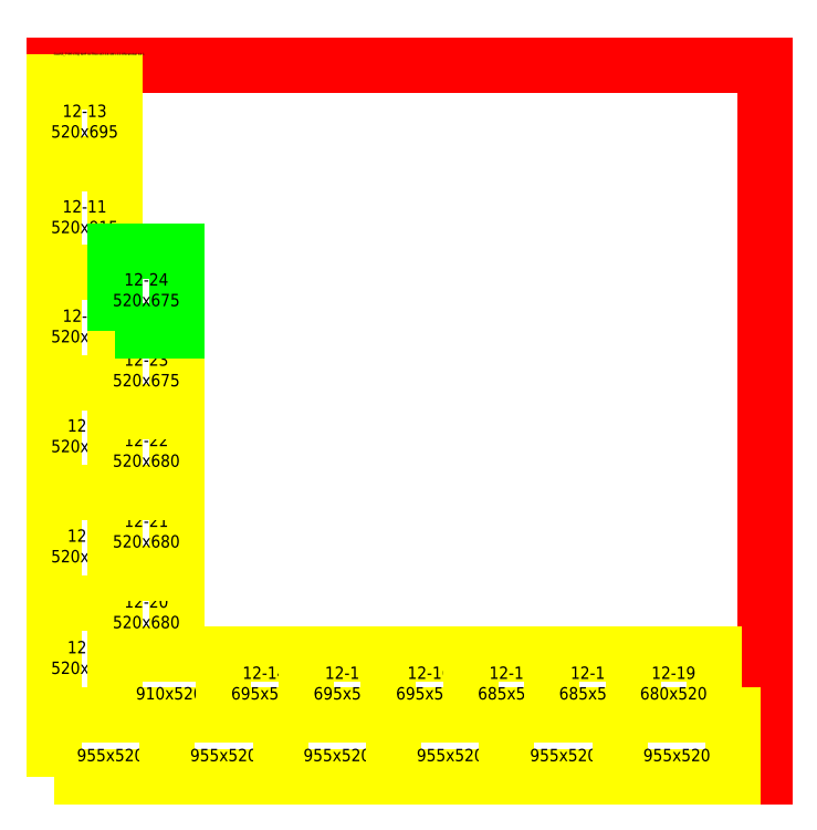
<metadata>
{"format":"dxf","ext":"dxf","renderer":"ezdxf+matplotlib","layout":"modelspace","background":"white","min_lineweight":24,"dpi":150}
</metadata>
<code>
0
SECTION
2
ENTITIES
0
LWPOLYLINE
8
SHEET
90
5
70
0
10
0
20
0
10
6000
20
0
10
6000
20
6000
10
0
20
6000
10
0
20
0
0
LWPOLYLINE
8
GLASS
90
4
70
1
10
0
20
0
10
955
20
0
10
955
20
520
10
0
20
520
0
MTEXT
8
TEXT
10
477.5
20
260
30
0
40
104
41
859.5
71
5
1
12-1\P955x520
0
LWPOLYLINE
8
GLASS
90
4
70
1
10
955
20
0
10
1910
20
0
10
1910
20
520
10
955
20
520
0
MTEXT
8
TEXT
10
1432
20
260
30
0
40
104
41
859.5
71
5
1
12-2\P955x520
0
LWPOLYLINE
8
GLASS
90
4
70
1
10
1910
20
0
10
2865
20
0
10
2865
20
520
10
1910
20
520
0
MTEXT
8
TEXT
10
2388
20
260
30
0
40
104
41
859.5
71
5
1
12-3\P955x520
0
LWPOLYLINE
8
GLASS
90
4
70
1
10
2865
20
0
10
3820
20
0
10
3820
20
520
10
2865
20
520
0
MTEXT
8
TEXT
10
3342
20
260
30
0
40
104
41
859.5
71
5
1
12-4\P955x520
0
LWPOLYLINE
8
GLASS
90
4
70
1
10
3820
20
0
10
4775
20
0
10
4775
20
520
10
3820
20
520
0
MTEXT
8
TEXT
10
4298
20
260
30
0
40
104
41
859.5
71
5
1
12-5\P955x520
0
LWPOLYLINE
8
GLASS
90
4
70
1
10
4775
20
0
10
5730
20
0
10
5730
20
520
10
4775
20
520
0
MTEXT
8
TEXT
10
5252
20
260
30
0
40
104
41
859.5
71
5
1
12-6\P955x520
0
LWPOLYLINE
8
GLASS
90
4
70
1
10
0
20
520
10
520
20
520
10
520
20
1470
10
0
20
1470
0
MTEXT
8
TEXT
10
260
20
995
30
0
40
104
41
468
71
5
1
12-7\P520x950
0
LWPOLYLINE
8
GLASS
90
4
70
1
10
0
20
1470
10
520
20
1470
10
520
20
2400
10
0
20
2400
0
MTEXT
8
TEXT
10
260
20
1935
30
0
40
104
41
468
71
5
1
12-8\P520x930
0
LWPOLYLINE
8
GLASS
90
4
70
1
10
0
20
2400
10
520
20
2400
10
520
20
3325
10
0
20
3325
0
MTEXT
8
TEXT
10
260
20
2862
30
0
40
104
41
468
71
5
1
12-9\P520x925
0
LWPOLYLINE
8
GLASS
90
4
70
1
10
0
20
3325
10
520
20
3325
10
520
20
4250
10
0
20
4250
0
MTEXT
8
TEXT
10
260
20
3788
30
0
40
104
41
468
71
5
1
12-10\P520x925
0
LWPOLYLINE
8
GLASS
90
4
70
1
10
0
20
4250
10
520
20
4250
10
520
20
5165
10
0
20
5165
0
MTEXT
8
TEXT
10
260
20
4708
30
0
40
104
41
468
71
5
1
12-11\P520x915
0
LWPOLYLINE
8
GLASS
90
4
70
1
10
0
20
5165
10
520
20
5165
10
520
20
5860
10
0
20
5860
0
MTEXT
8
TEXT
10
260
20
5512
30
0
40
104
41
468
71
5
1
12-13\P520x695
0
LWPOLYLINE
8
GLASS
90
4
70
1
10
520
20
520
10
1430
20
520
10
1430
20
1040
10
520
20
1040
0
MTEXT
8
TEXT
10
975
20
780
30
0
40
104
41
819
71
5
1
12-12\P910x520
0
LWPOLYLINE
8
GLASS
90
4
70
1
10
1430
20
520
10
2125
20
520
10
2125
20
1040
10
1430
20
1040
0
MTEXT
8
TEXT
10
1778
20
780
30
0
40
104
41
625.5
71
5
1
12-14\P695x520
0
LWPOLYLINE
8
GLASS
90
4
70
1
10
2125
20
520
10
2820
20
520
10
2820
20
1040
10
2125
20
1040
0
MTEXT
8
TEXT
10
2472
20
780
30
0
40
104
41
625.5
71
5
1
12-15\P695x520
0
LWPOLYLINE
8
GLASS
90
4
70
1
10
2820
20
520
10
3515
20
520
10
3515
20
1040
10
2820
20
1040
0
MTEXT
8
TEXT
10
3168
20
780
30
0
40
104
41
625.5
71
5
1
12-16\P695x520
0
LWPOLYLINE
8
GLASS
90
4
70
1
10
3515
20
520
10
4200
20
520
10
4200
20
1040
10
3515
20
1040
0
MTEXT
8
TEXT
10
3858
20
780
30
0
40
104
41
616.5
71
5
1
12-17\P685x520
0
LWPOLYLINE
8
GLASS
90
4
70
1
10
4200
20
520
10
4885
20
520
10
4885
20
1040
10
4200
20
1040
0
MTEXT
8
TEXT
10
4542
20
780
30
0
40
104
41
616.5
71
5
1
12-18\P685x520
0
LWPOLYLINE
8
GLASS
90
4
70
1
10
4885
20
520
10
5565
20
520
10
5565
20
1040
10
4885
20
1040
0
MTEXT
8
TEXT
10
5225
20
780
30
0
40
104
41
612
71
5
1
12-19\P680x520
0
LWPOLYLINE
8
GLASS
90
4
70
1
10
520
20
1040
10
1040
20
1040
10
1040
20
1720
10
520
20
1720
0
MTEXT
8
TEXT
10
780
20
1380
30
0
40
104
41
468
71
5
1
12-20\P520x680
0
LWPOLYLINE
8
GLASS
90
4
70
1
10
520
20
1720
10
1040
20
1720
10
1040
20
2400
10
520
20
2400
0
MTEXT
8
TEXT
10
780
20
2060
30
0
40
104
41
468
71
5
1
12-21\P520x680
0
LWPOLYLINE
8
GLASS
90
4
70
1
10
520
20
2400
10
1040
20
2400
10
1040
20
3080
10
520
20
3080
0
MTEXT
8
TEXT
10
780
20
2740
30
0
40
104
41
468
71
5
1
12-22\P520x680
0
LWPOLYLINE
8
GLASS
90
4
70
1
10
520
20
3080
10
1040
20
3080
10
1040
20
3755
10
520
20
3755
0
MTEXT
8
TEXT
10
780
20
3418
30
0
40
104
41
468
71
5
1
12-23\P520x675
0
LWPOLYLINE
8
GLASS
90
4
70
1
10
520
20
3755
10
1040
20
3755
10
1040
20
4430
10
520
20
4430
0
MTEXT
8
TEXT
10
780
20
4092
30
0
40
104
41
468
71
5
1
12-24\P520x675
0
MTEXT
8
TEXT
10
0
20
6100
30
0
40
20
71
1
1
GLASS_TYPE:СПД 6MF ULTRA+#2-14-4М1-12-8Stratobel 44.1
0
ENDSEC
0
EOF

</code>
